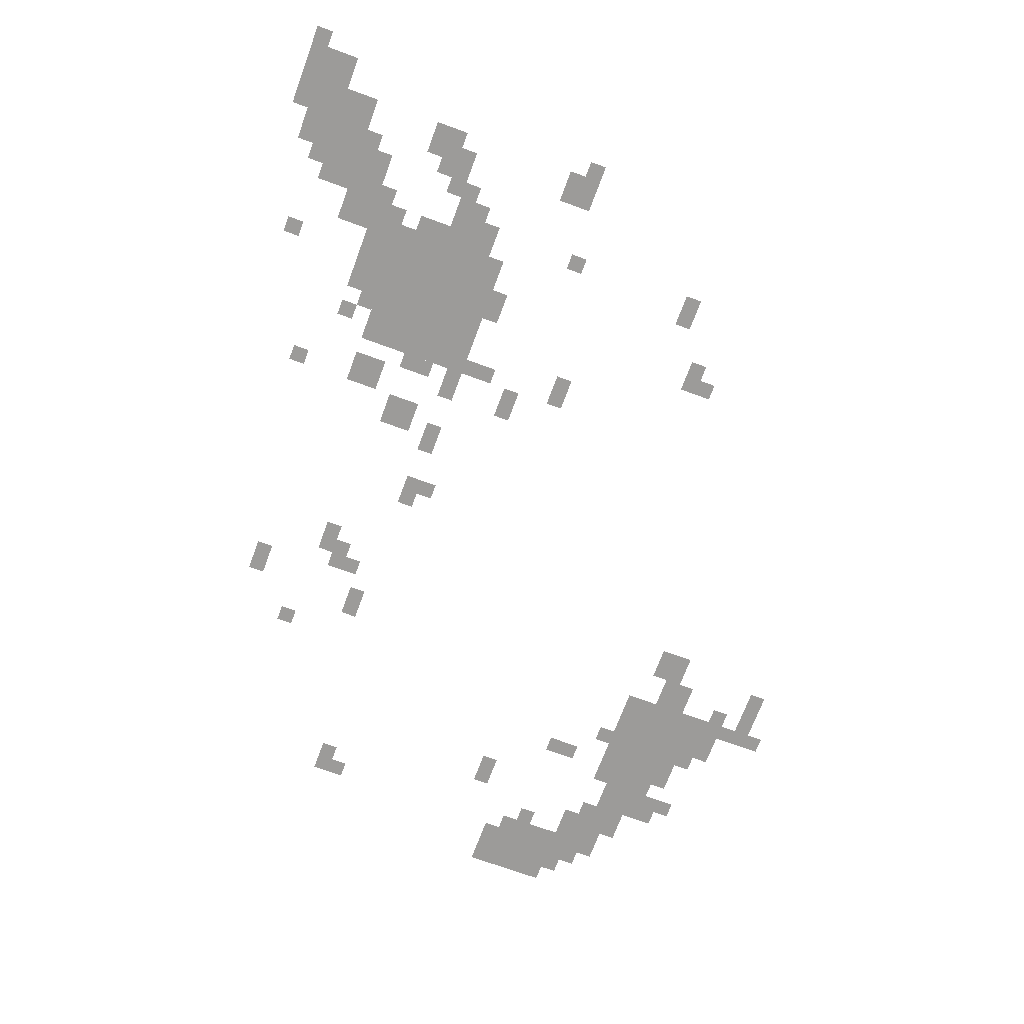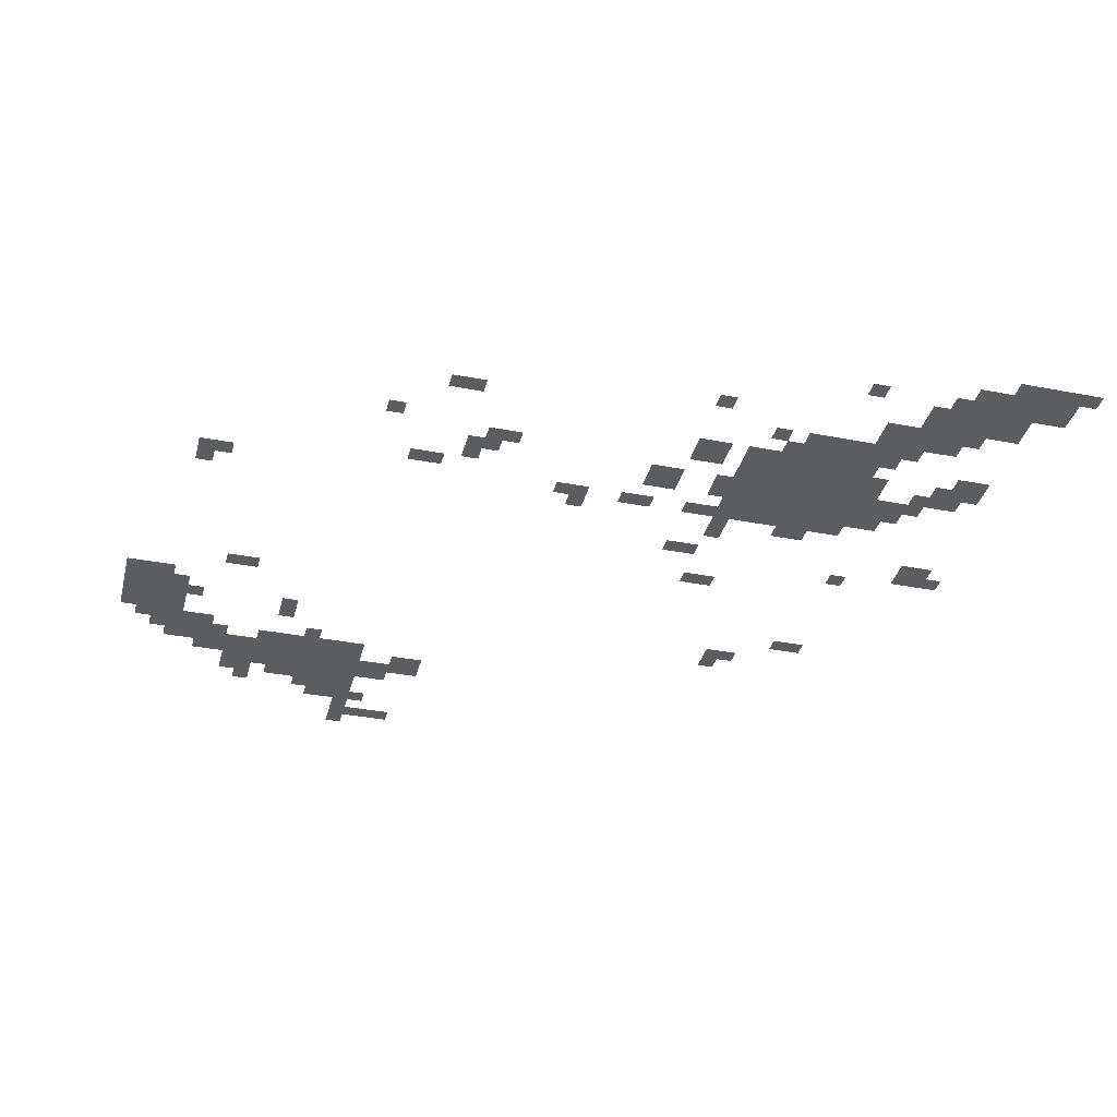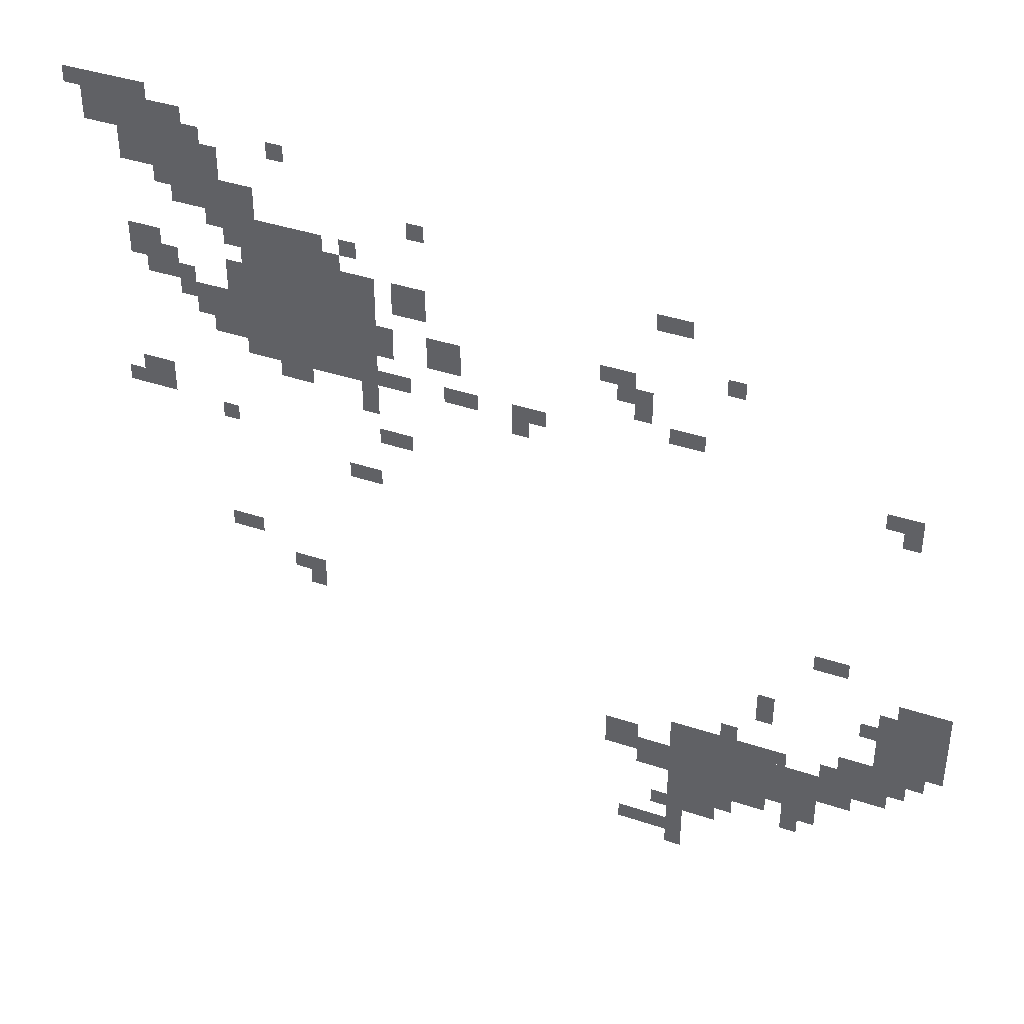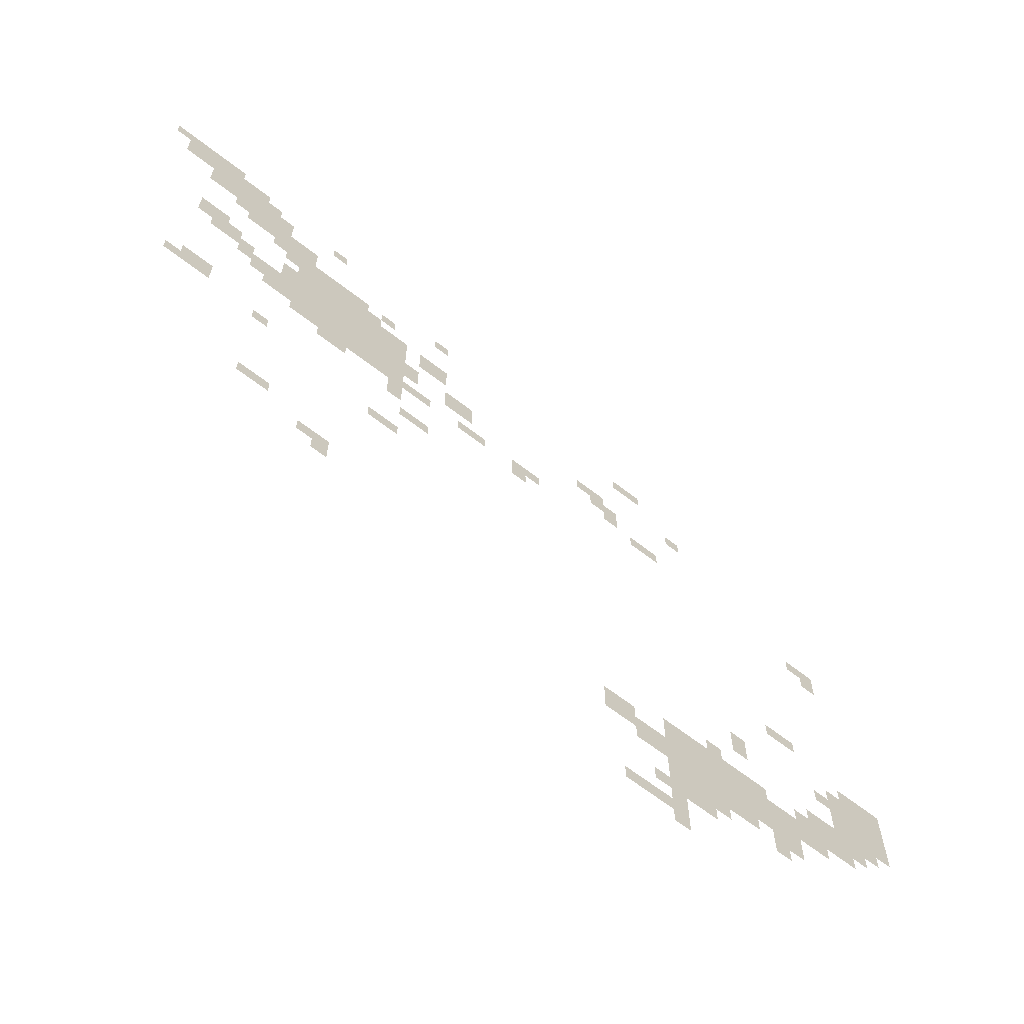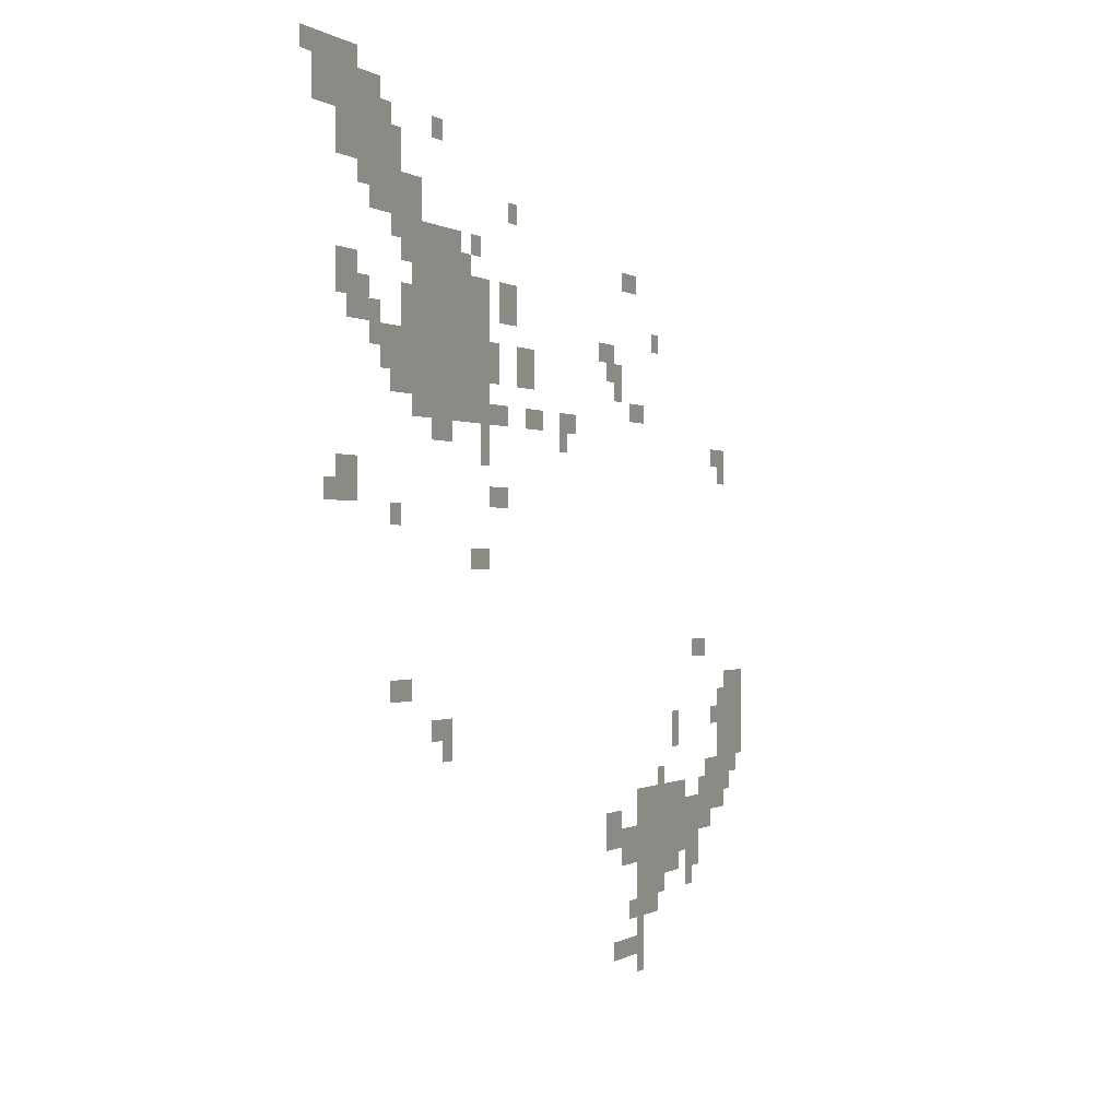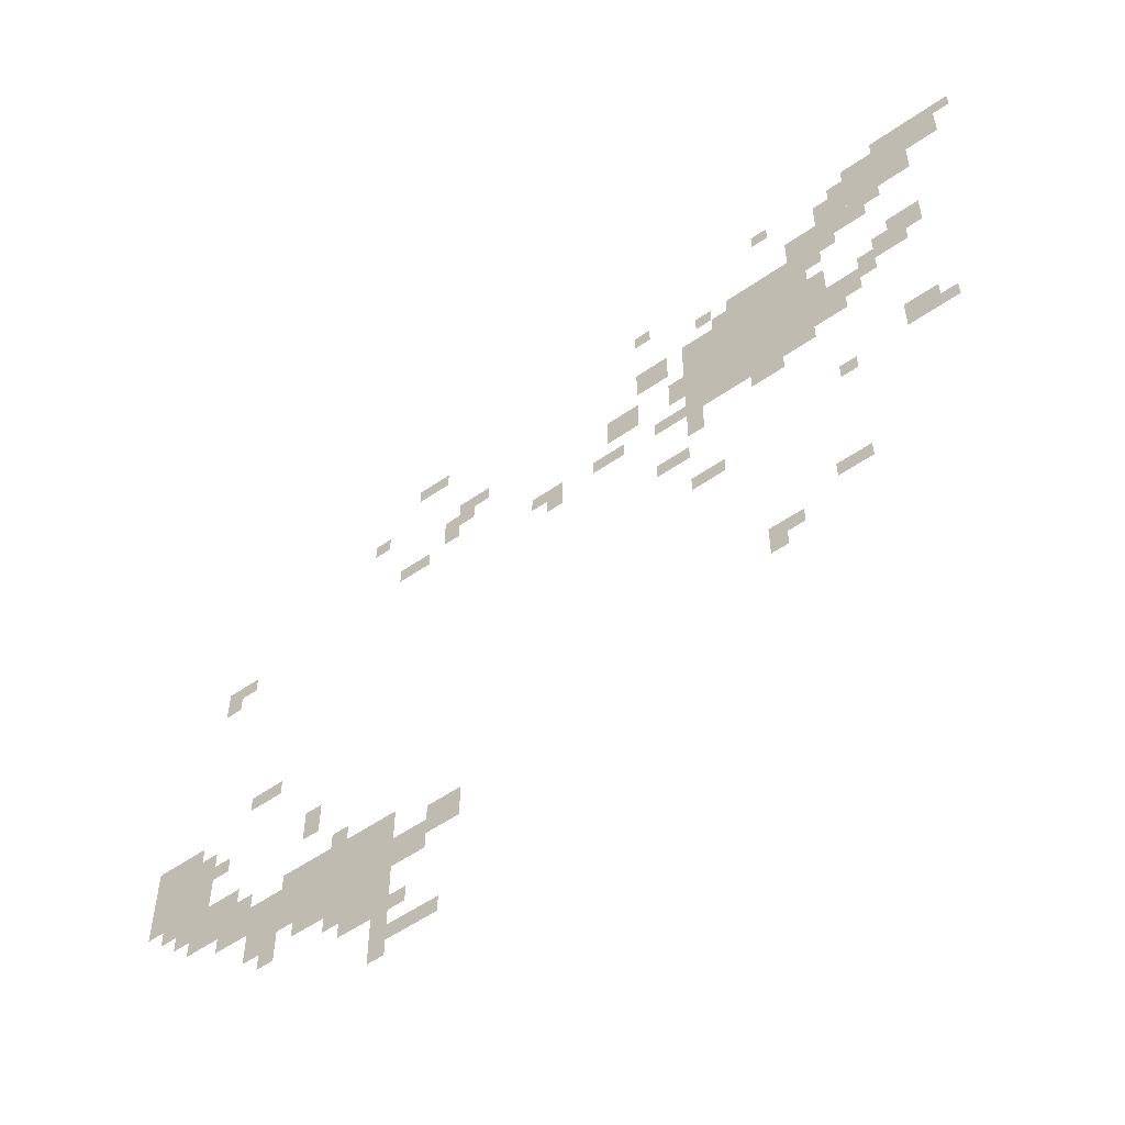
<metadata>
{"format":"obj","ext":"obj","renderer":"f3d","projection":"perspective","resolution":1024,"background":"white","views":[{"elev":-69.9,"azim":-110.3,"up":"+Z"},{"elev":-35.8,"azim":165.8,"up":"+Z"},{"elev":39.2,"azim":22.8,"up":"+Y"},{"elev":-65.6,"azim":-37.9,"up":"+Y"},{"elev":-0.2,"azim":-65.1,"up":"+Y"},{"elev":-55.2,"azim":-143.7,"up":"+Y"}]}
</metadata>
<code>
g huanchang_2_bj-mesh
v -1248 1149 0
v -1248 1373 0
v -1504 1373 0
v -1504 1149 0
v -480 381 0
v -480 541 0
v -672 541 0
v -672 381 0
v -160 573 0
v -160 701 0
v -288 701 0
v -288 573 0
v -224 509 0
v -224 573 0
v -352 573 0
v -352 509 0
v -1472 1437 0
v -1472 1501 0
v -1568 1501 0
v -1568 1437 0
v -320 445 0
v -320 509 0
v -416 509 0
v -416 445 0
v -576 317 0
v -576 381 0
v -672 381 0
v -672 317 0
v -1504 1181 0
v -1504 1277 0
v -1568 1277 0
v -1568 1181 0
v -1440 1373 0
v -1440 1437 0
v -1536 1437 0
v -1536 1373 0
v -1536 1501 0
v -1536 1565 0
v -1632 1565 0
v -1632 1501 0
v -1696 1565 0
v -1696 1629 0
v -1792 1629 0
v -1792 1565 0
v -1600 1565 0
v -1600 1629 0
v -1696 1629 0
v -1696 1565 0
v -1632 1501 0
v -1632 1565 0
v -1728 1565 0
v -1728 1501 0
v -1344 1373 0
v -1344 1437 0
v -1440 1437 0
v -1440 1373 0
v -1664 1021 0
v -1664 1085 0
v -1728 1085 0
v -1728 1021 0
v -1088 1213 0
v -1088 1277 0
v -1152 1277 0
v -1152 1213 0
v -736 445 0
v -736 509 0
v -800 509 0
v -800 445 0
v -384 381 0
v -384 445 0
v -448 445 0
v -448 381 0
v -672 413 0
v -672 477 0
v -736 477 0
v -736 413 0
v -1664 1309 0
v -1664 1373 0
v -1728 1373 0
v -1728 1309 0
v -416 445 0
v -416 509 0
v -480 509 0
v -480 445 0
v -1568 1437 0
v -1568 1501 0
v -1632 1501 0
v -1632 1437 0
v -1152 1309 0
v -1152 1373 0
v -1216 1373 0
v -1216 1309 0
v -1664 1629 0
v -1664 1661 0
v -1760 1661 0
v -1760 1629 0
v -256 1085 0
v -256 1149 0
v -288 1149 0
v -288 1085 0
v -1248 1085 0
v -1248 1149 0
v -1280 1149 0
v -1280 1085 0
v -1376 1117 0
v -1376 1149 0
v -1440 1149 0
v -1440 1117 0
v -928 1149 0
v -928 1181 0
v -992 1181 0
v -992 1149 0
v -1056 1149 0
v -1056 1181 0
v -1120 1181 0
v -1120 1149 0
v -1184 1149 0
v -1184 1181 0
v -1248 1181 0
v -1248 1149 0
v -1184 1021 0
v -1184 1053 0
v -1248 1053 0
v -1248 1021 0
v -1376 637 0
v -1376 701 0
v -1408 701 0
v -1408 637 0
v -480 605 0
v -480 669 0
v -512 669 0
v -512 605 0
v -256 477 0
v -256 509 0
v -320 509 0
v -320 477 0
v -1248 925 0
v -1248 957 0
v -1312 957 0
v -1312 925 0
v -352 765 0
v -352 797 0
v -416 797 0
v -416 765 0
v -1504 733 0
v -1504 765 0
v -1568 765 0
v -1568 733 0
v -640 1181 0
v -640 1213 0
v -704 1213 0
v -704 1181 0
v -1600 1277 0
v -1600 1309 0
v -1664 1309 0
v -1664 1277 0
v -160 701 0
v -160 733 0
v -224 733 0
v -224 701 0
v -704 253 0
v -704 285 0
v -768 285 0
v -768 253 0
v -1760 1629 0
v -1760 1661 0
v -1824 1661 0
v -1824 1629 0
v -640 253 0
v -640 285 0
v -704 285 0
v -704 253 0
v -672 1405 0
v -672 1437 0
v -736 1437 0
v -736 1405 0
v -768 1245 0
v -768 1309 0
v -800 1309 0
v -800 1245 0
v -736 1213 0
v -736 1277 0
v -768 1277 0
v -768 1213 0
v -1568 1213 0
v -1568 1277 0
v -1600 1277 0
v -1600 1213 0
v -1216 1213 0
v -1216 1277 0
v -1248 1277 0
v -1248 1213 0
v -1504 1277 0
v -1504 1341 0
v -1536 1341 0
v -1536 1277 0
v -192 541 0
v -192 573 0
v -224 573 0
v -224 541 0
v -352 509 0
v -352 541 0
v -384 541 0
v -384 509 0
v -544 541 0
v -544 573 0
v -576 573 0
v -576 541 0
v -288 637 0
v -288 669 0
v -320 669 0
v -320 637 0
v -1536 989 0
v -1536 1021 0
v -1568 1021 0
v -1568 989 0
v -1728 1021 0
v -1728 1053 0
v -1760 1053 0
v -1760 1021 0
v -1408 669 0
v -1408 701 0
v -1440 701 0
v -1440 669 0
v -672 317 0
v -672 349 0
v -704 349 0
v -704 317 0
v -640 285 0
v -640 317 0
v -672 317 0
v -672 285 0
v -640 221 0
v -640 253 0
v -672 253 0
v -672 221 0
v -544 349 0
v -544 381 0
v -576 381 0
v -576 349 0
v -448 509 0
v -448 541 0
v -480 541 0
v -480 509 0
v -448 413 0
v -448 445 0
v -480 445 0
v -480 413 0
v -416 349 0
v -416 381 0
v -448 381 0
v -448 349 0
v -960 1117 0
v -960 1149 0
v -992 1149 0
v -992 1117 0
v -1152 1469 0
v -1152 1501 0
v -1184 1501 0
v -1184 1469 0
v -1632 1469 0
v -1632 1501 0
v -1664 1501 0
v -1664 1469 0
v -1280 1405 0
v -1280 1437 0
v -1312 1437 0
v -1312 1405 0
v -1568 1565 0
v -1568 1597 0
v -1600 1597 0
v -1600 1565 0
v -224 701 0
v -224 733 0
v -256 733 0
v -256 701 0
v -1664 1277 0
v -1664 1309 0
v -1696 1309 0
v -1696 1277 0
v -1408 1565 0
v -1408 1597 0
v -1440 1597 0
v -1440 1565 0
v -800 1277 0
v -800 1309 0
v -832 1309 0
v -832 1277 0
v -1600 1245 0
v -1600 1277 0
v -1632 1277 0
v -1632 1245 0
v -288 1117 0
v -288 1149 0
v -320 1149 0
v -320 1117 0
v -1632 1309 0
v -1632 1341 0
v -1664 1341 0
v -1664 1309 0
v -1536 1405 0
v -1536 1437 0
v -1568 1437 0
v -1568 1405 0
v -1312 1373 0
v -1312 1405 0
v -1344 1405 0
v -1344 1373 0
v -576 1309 0
v -576 1341 0
v -608 1341 0
v -608 1309 0
g huanchang_2_bj-mesh_0
f 3 2 1
f 1 4 3
f 7 6 5
f 5 8 7
f 11 10 9
f 9 12 11
f 15 14 13
f 13 16 15
f 19 18 17
f 17 20 19
f 23 22 21
f 21 24 23
f 27 26 25
f 25 28 27
f 31 30 29
f 29 32 31
f 35 34 33
f 33 36 35
f 39 38 37
f 37 40 39
f 43 42 41
f 41 44 43
f 47 46 45
f 45 48 47
f 51 50 49
f 49 52 51
f 55 54 53
f 53 56 55
f 59 58 57
f 57 60 59
f 63 62 61
f 61 64 63
f 67 66 65
f 65 68 67
f 71 70 69
f 69 72 71
f 75 74 73
f 73 76 75
f 79 78 77
f 77 80 79
f 83 82 81
f 81 84 83
f 87 86 85
f 85 88 87
f 91 90 89
f 89 92 91
f 95 94 93
f 93 96 95
f 99 98 97
f 97 100 99
f 103 102 101
f 101 104 103
f 107 106 105
f 105 108 107
f 111 110 109
f 109 112 111
f 115 114 113
f 113 116 115
f 119 118 117
f 117 120 119
f 123 122 121
f 121 124 123
f 127 126 125
f 125 128 127
f 131 130 129
f 129 132 131
f 135 134 133
f 133 136 135
f 139 138 137
f 137 140 139
f 143 142 141
f 141 144 143
f 147 146 145
f 145 148 147
f 151 150 149
f 149 152 151
f 155 154 153
f 153 156 155
f 159 158 157
f 157 160 159
f 163 162 161
f 161 164 163
f 167 166 165
f 165 168 167
f 171 170 169
f 169 172 171
f 175 174 173
f 173 176 175
f 179 178 177
f 177 180 179
f 183 182 181
f 181 184 183
f 187 186 185
f 185 188 187
f 191 190 189
f 189 192 191
f 195 194 193
f 193 196 195
f 199 198 197
f 197 200 199
f 203 202 201
f 201 204 203
f 207 206 205
f 205 208 207
f 211 210 209
f 209 212 211
f 215 214 213
f 213 216 215
f 219 218 217
f 217 220 219
f 223 222 221
f 221 224 223
f 227 226 225
f 225 228 227
f 231 230 229
f 229 232 231
f 235 234 233
f 233 236 235
f 239 238 237
f 237 240 239
f 243 242 241
f 241 244 243
f 247 246 245
f 245 248 247
f 251 250 249
f 249 252 251
f 255 254 253
f 253 256 255
f 259 258 257
f 257 260 259
f 263 262 261
f 261 264 263
f 267 266 265
f 265 268 267
f 271 270 269
f 269 272 271
f 275 274 273
f 273 276 275
f 279 278 277
f 277 280 279
f 283 282 281
f 281 284 283
f 287 286 285
f 285 288 287
f 291 290 289
f 289 292 291
f 295 294 293
f 293 296 295
f 299 298 297
f 297 300 299
f 303 302 301
f 301 304 303
f 307 306 305
f 305 308 307
f 311 310 309
f 309 312 311

</code>
